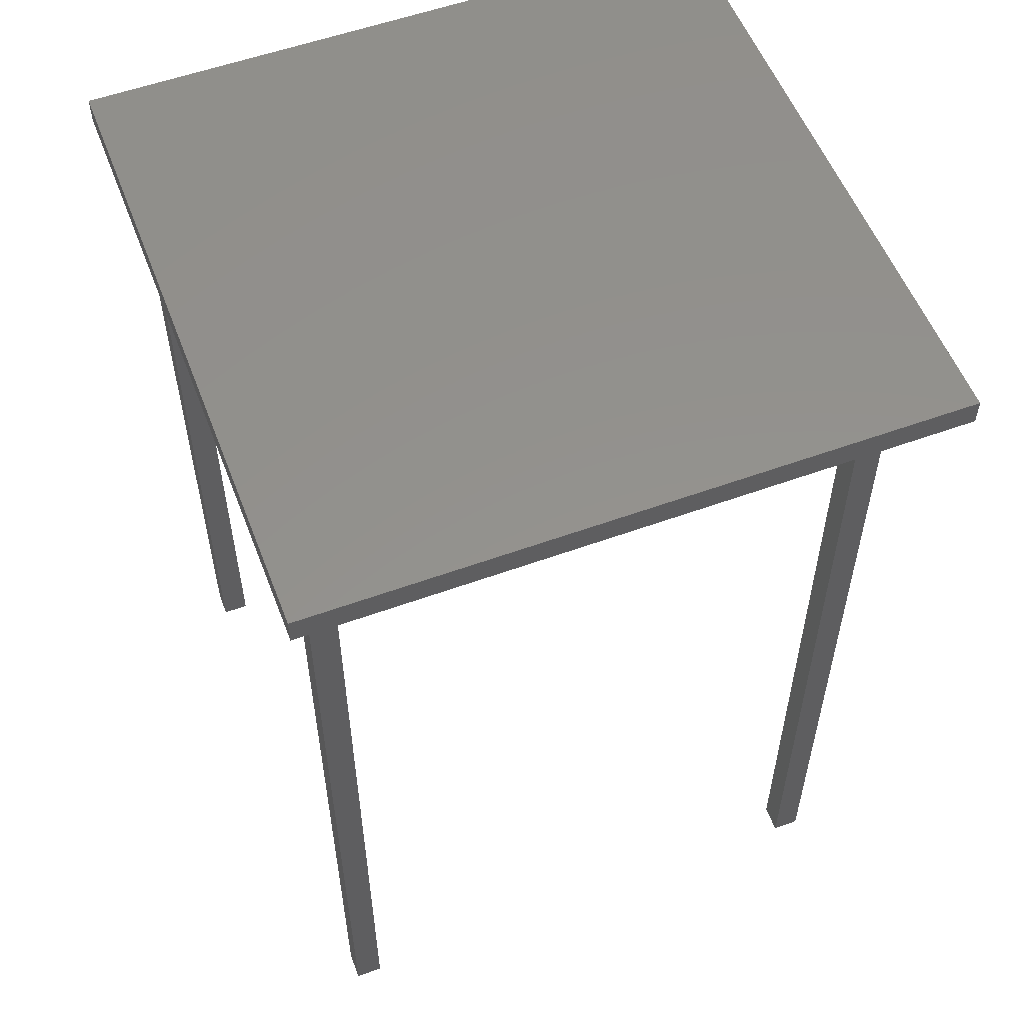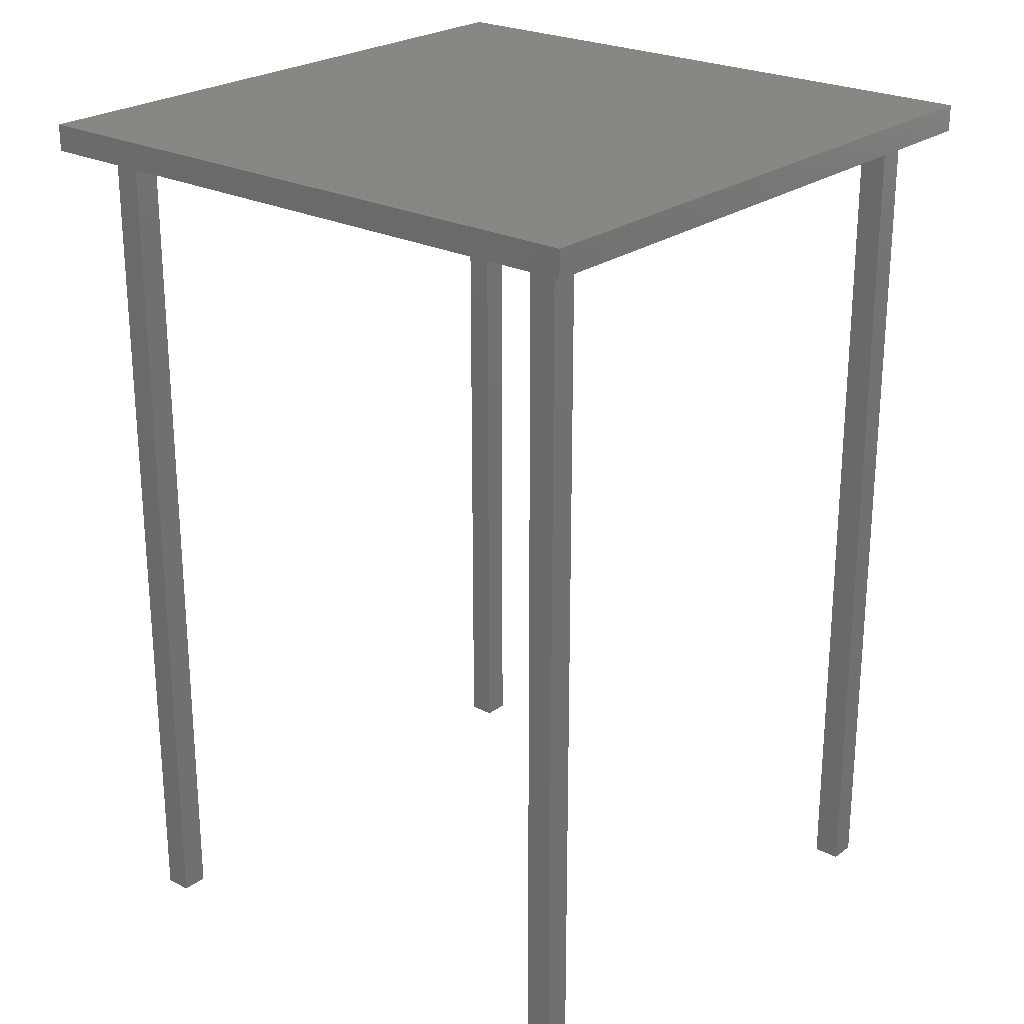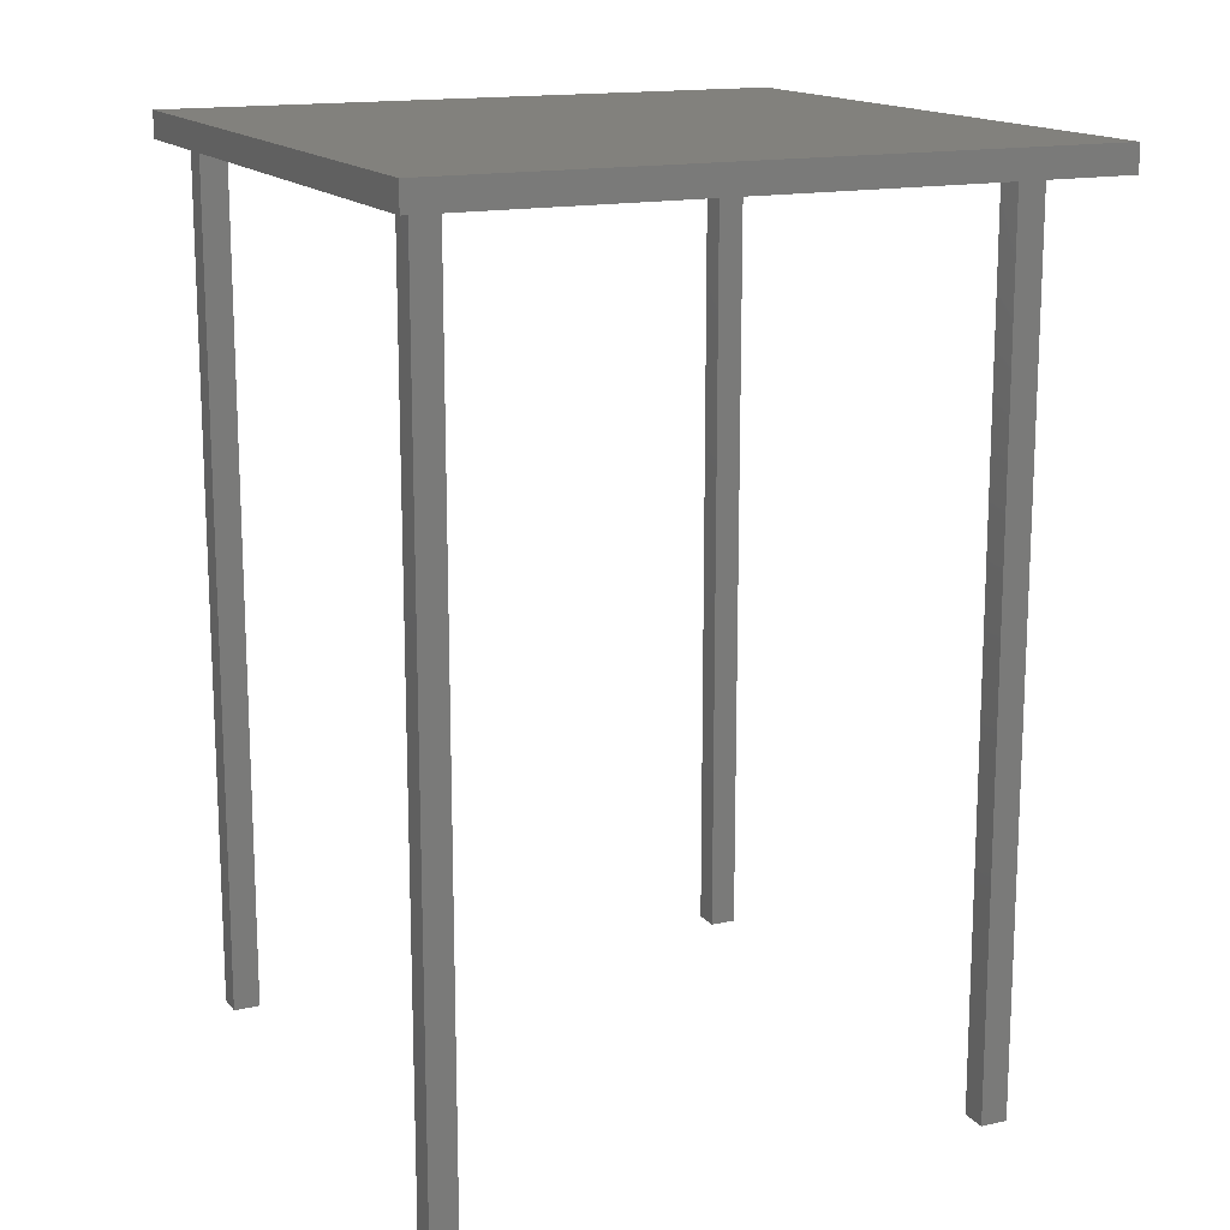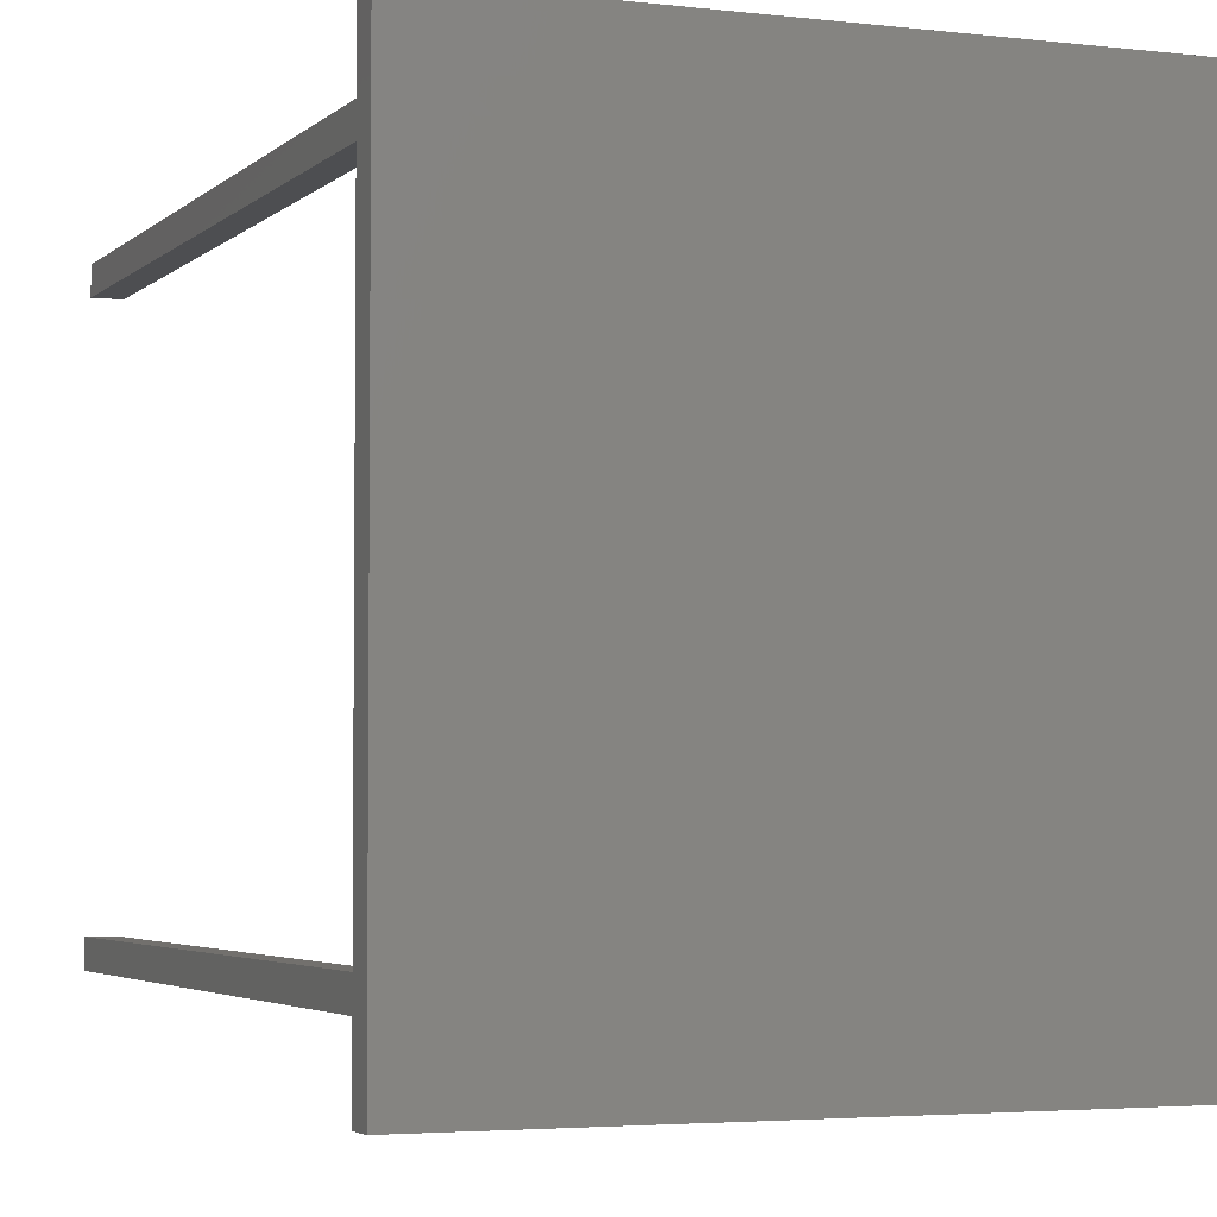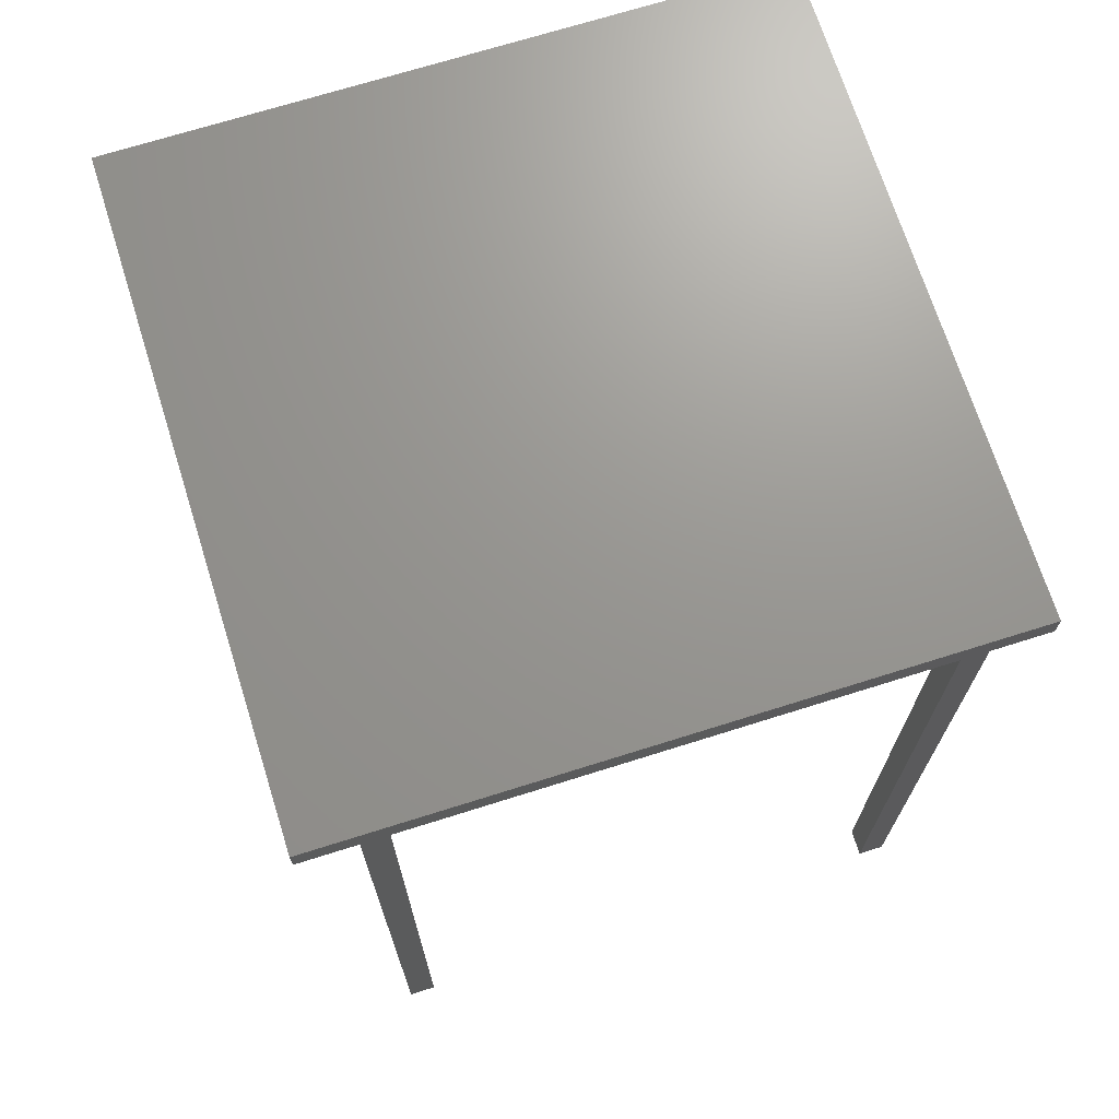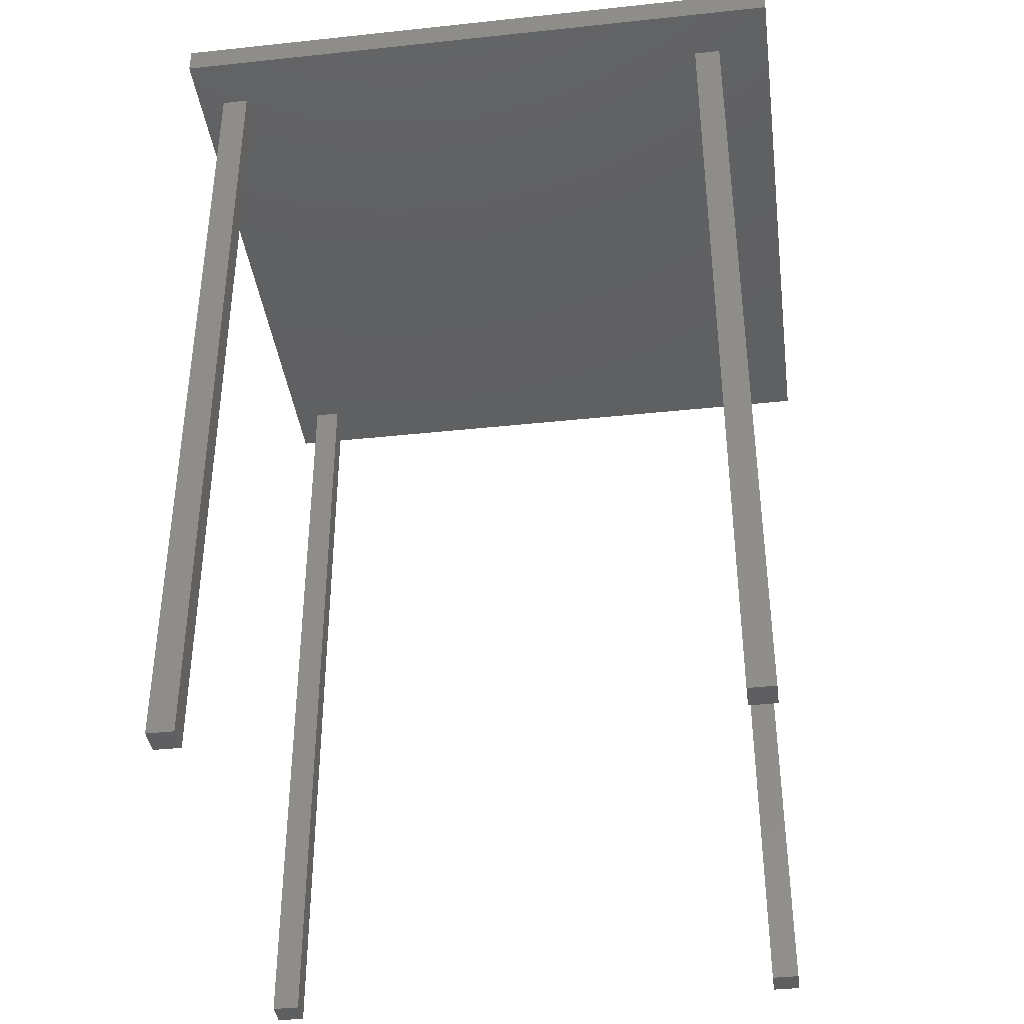
<metadata>
{"format":"stl","ext":"stl","renderer":"f3d","projection":"perspective","resolution":1024,"background":"white","views":[{"elev":55.6,"azim":-110.9,"up":"+Z"},{"elev":24.1,"azim":130.0,"up":"+Z"},{"elev":15.4,"azim":-115.1,"up":"+Z"},{"elev":-3.5,"azim":-22.0,"up":"+Y"},{"elev":70.4,"azim":72.5,"up":"+Z"},{"elev":-39.4,"azim":-82.4,"up":"+Z"}]}
</metadata>
<code>
# stl→obj: 40 verts, 76 faces
v 0 0 0
v 0 25 800
v 0 25 0
v 0 0 800
v 25 500 800
v 25 25 800
v 0 500 800
v 500 25 800
v 525 500 800
v 525 25 800
v 500 500 800
v 550 -50 800
v 525 0 800
v 500 0 800
v 25 0 800
v -50 -50 800
v -50 550 800
v 550 550 800
v 525 525 800
v 500 525 800
v 25 525 800
v 0 525 800
v 25 25 0
v 25 0 0
v 0 500 0
v 0 525 0
v 25 525 0
v 25 500 0
v 500 0 0
v 500 25 0
v 525 25 0
v 525 0 0
v 500 500 0
v 500 525 0
v 525 525 0
v 525 500 0
v -50 550 825
v -50 -50 825
v 550 -50 825
v 550 550 825
f 1 2 3
f 2 1 4
f 2 5 6
f 5 2 7
f 8 9 10
f 9 8 11
f 10 12 13
f 12 14 13
f 6 8 14
f 8 6 11
f 6 14 15
f 12 15 14
f 16 15 12
f 16 2 4
f 2 17 7
f 2 16 17
f 15 16 4
f 12 10 18
f 9 18 10
f 19 18 9
f 20 18 19
f 5 11 6
f 11 5 20
f 21 20 5
f 20 21 18
f 17 21 22
f 21 17 18
f 7 17 22
f 15 23 6
f 23 15 24
f 23 2 6
f 2 23 3
f 1 23 24
f 23 1 3
f 1 15 4
f 15 1 24
f 25 22 26
f 22 25 7
f 5 27 21
f 27 5 28
f 25 27 28
f 27 25 26
f 25 5 7
f 5 25 28
f 27 22 21
f 22 27 26
f 29 8 30
f 8 29 14
f 13 31 10
f 31 13 32
f 29 31 32
f 31 29 30
f 29 13 14
f 13 29 32
f 31 8 10
f 8 31 30
f 33 20 34
f 20 33 11
f 9 35 19
f 35 9 36
f 33 35 36
f 35 33 34
f 33 9 11
f 9 33 36
f 35 20 19
f 20 35 34
f 16 37 17
f 37 16 38
f 37 39 40
f 39 37 38
f 39 18 40
f 18 39 12
f 16 39 38
f 39 16 12
f 18 37 40
f 37 18 17

</code>
